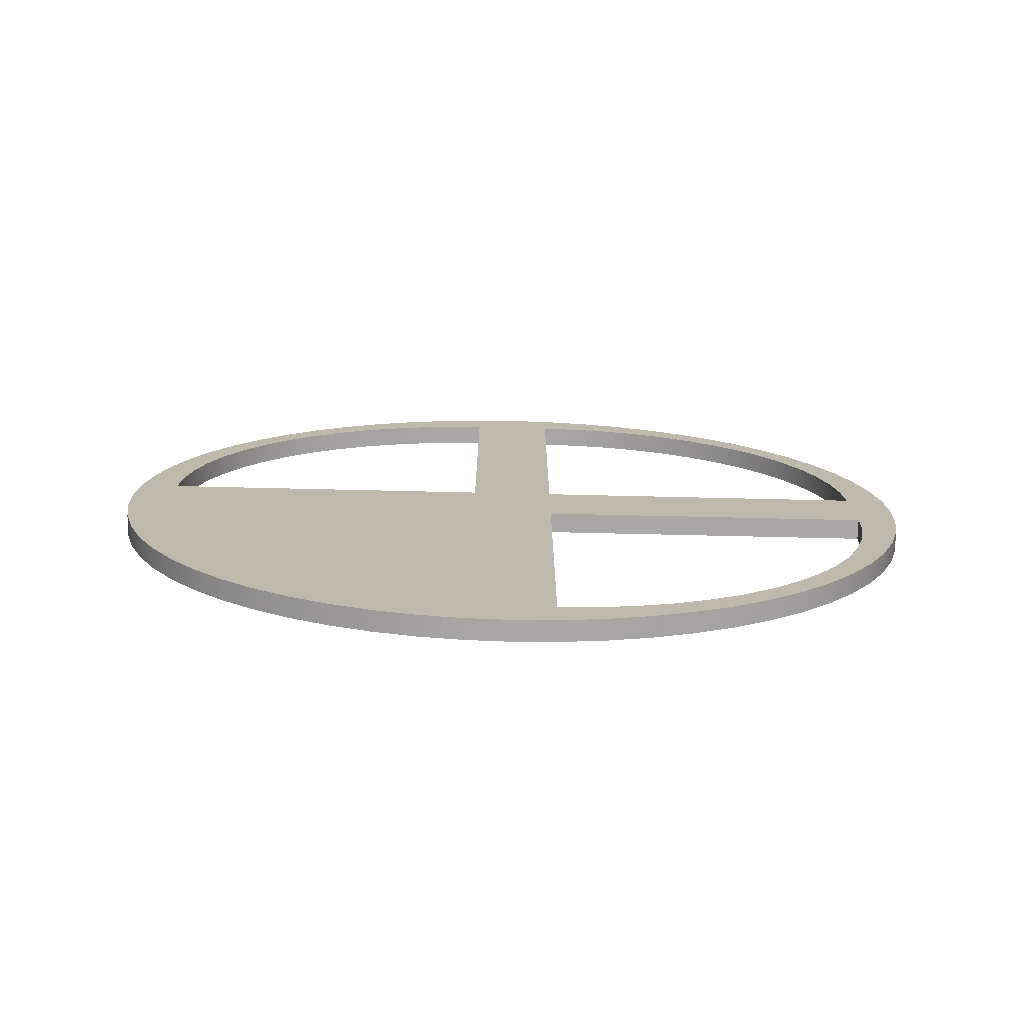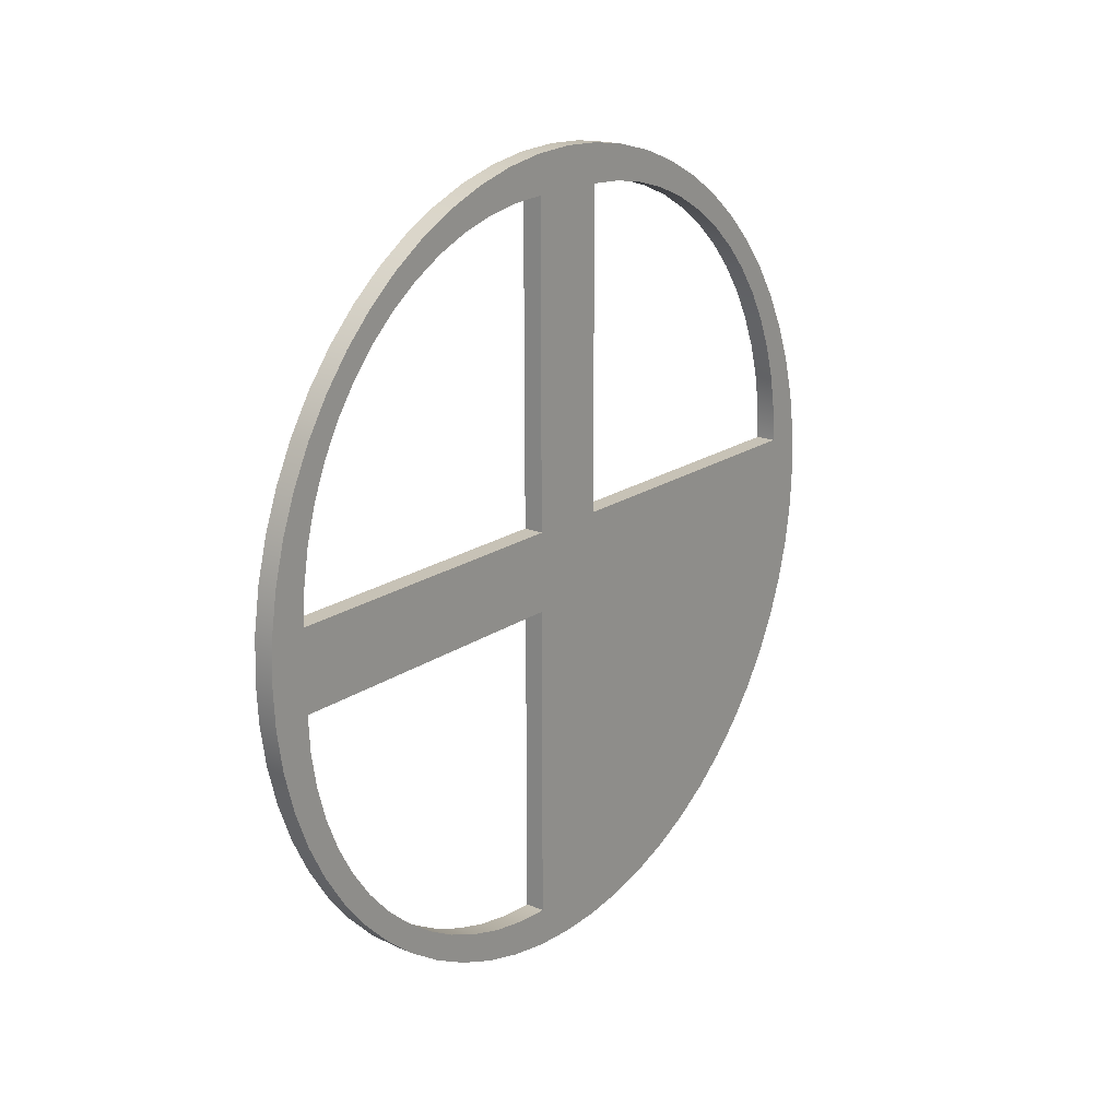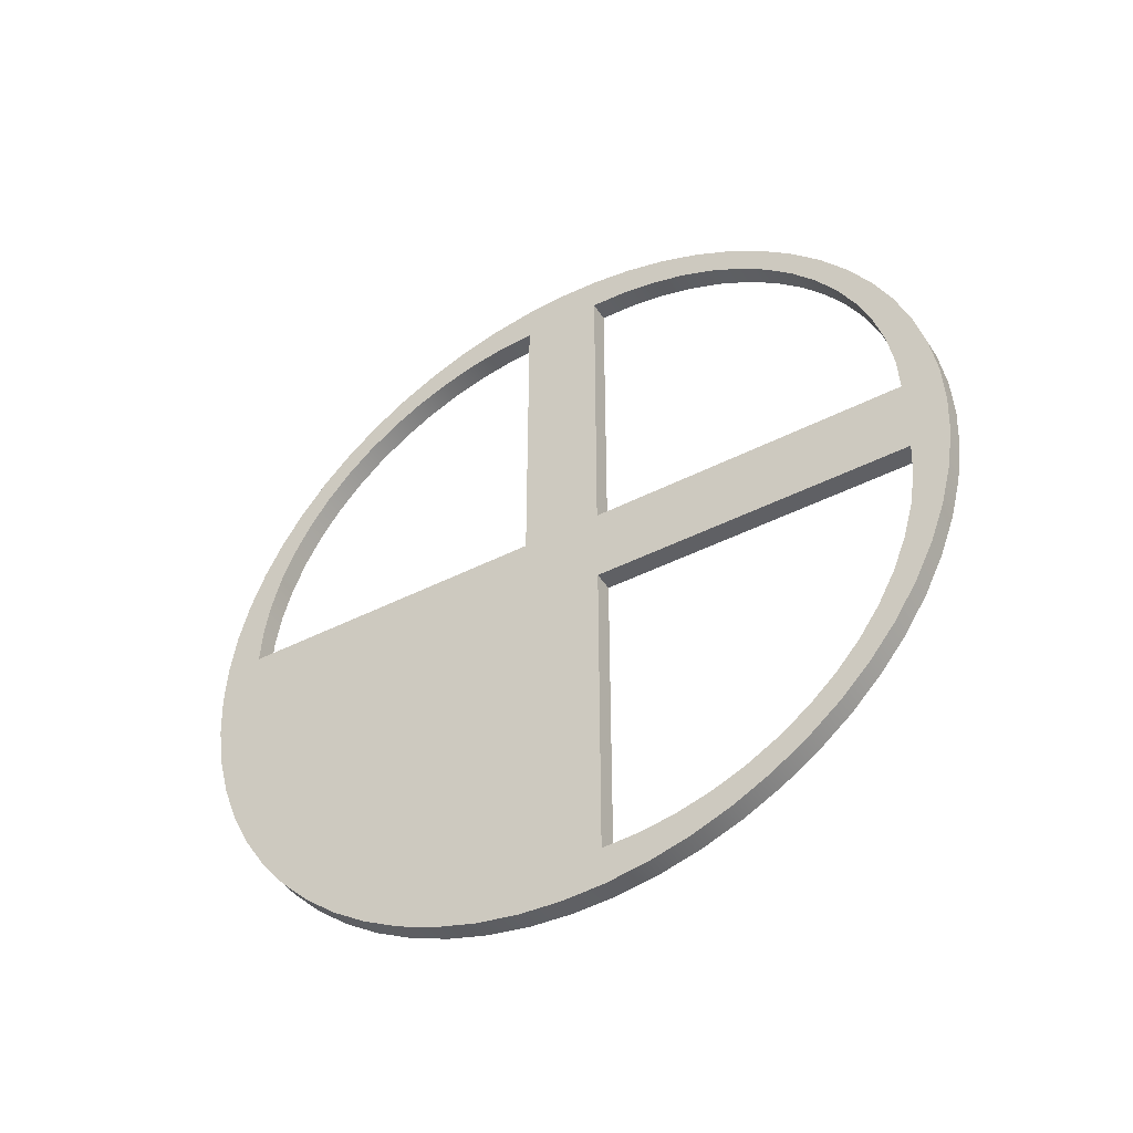
<metadata>
{"format":"obj","ext":"obj","renderer":"f3d","projection":"perspective","resolution":1024,"background":"white","views":[{"elev":-75.0,"azim":88.7,"up":"+Z"},{"elev":19.2,"azim":-141.8,"up":"+Z"},{"elev":-44.7,"azim":-59.3,"up":"+Y"}]}
</metadata>
<code>
v 0.1 -0.2 0.2
v 0.1 -0.2 1.8
v 0 -0.2 1.8
v 0 -0.2 0.2
v 0.1 -0.2 1.8
v 0.1 -0.3791 1.79
v 0.1 -0.556 1.76
v 0.1 -0.7284 1.71
v 0.1 -0.8942 1.642
v 0.1 -1.051 1.555
v 0.1 -1.198 1.451
v 0.1 -1.331 1.331
v 0.1 -1.451 1.198
v 0.1 -1.555 1.051
v 0.1 -1.642 0.8942
v 0.1 -1.71 0.7284
v 0.1 -1.76 0.556
v 0.1 -1.79 0.3791
v 0.1 -1.8 0.2
v 0 -1.8 0.2
v 0 -1.79 0.3791
v 0 -1.76 0.556
v 0 -1.71 0.7284
v 0 -1.642 0.8942
v 0 -1.555 1.051
v 0 -1.451 1.198
v 0 -1.331 1.331
v 0 -1.198 1.451
v 0 -1.051 1.555
v 0 -0.8942 1.642
v 0 -0.7284 1.71
v 0 -0.556 1.76
v 0 -0.3791 1.79
v 0 -0.2 1.8
v 0.1 -1.8 0.2
v 0.1 -0.2 0.2
v 0 -0.2 0.2
v 0 -1.8 0.2
v 0 1.8 0.2
v 0 0.2 0.2
v 0.1 0.2 0.2
v 0.1 1.8 0.2
v 0 0.2 1.8
v 0 0.3791 1.79
v 0 0.556 1.76
v 0 0.7284 1.71
v 0 0.8942 1.642
v 0 1.051 1.555
v 0 1.198 1.451
v 0 1.331 1.331
v 0 1.451 1.198
v 0 1.555 1.051
v 0 1.642 0.8942
v 0 1.71 0.7284
v 0 1.76 0.556
v 0 1.79 0.3791
v 0 1.8 0.2
v 0.1 1.8 0.2
v 0.1 1.79 0.3791
v 0.1 1.76 0.556
v 0.1 1.71 0.7284
v 0.1 1.642 0.8942
v 0.1 1.555 1.051
v 0.1 1.451 1.198
v 0.1 1.331 1.331
v 0.1 1.198 1.451
v 0.1 1.051 1.555
v 0.1 0.8942 1.642
v 0.1 0.7284 1.71
v 0.1 0.556 1.76
v 0.1 0.3791 1.79
v 0.1 0.2 1.8
v 0 0.2 0.2
v 0 0.2 1.8
v 0.1 0.2 1.8
v 0.1 0.2 0.2
v 0 0.2 -1.8
v 0 0.2 -0.2
v 0.1 0.2 -0.2
v 0.1 0.2 -1.8
v 0 1.8 -0.2
v 0 1.79 -0.3791
v 0 1.76 -0.556
v 0 1.71 -0.7284
v 0 1.642 -0.8942
v 0 1.555 -1.051
v 0 1.451 -1.198
v 0 1.331 -1.331
v 0 1.198 -1.451
v 0 1.051 -1.555
v 0 0.8942 -1.642
v 0 0.7284 -1.71
v 0 0.556 -1.76
v 0 0.3791 -1.79
v 0 0.2 -1.8
v 0.1 0.2 -1.8
v 0.1 0.3791 -1.79
v 0.1 0.556 -1.76
v 0.1 0.7284 -1.71
v 0.1 0.8942 -1.642
v 0.1 1.051 -1.555
v 0.1 1.198 -1.451
v 0.1 1.331 -1.331
v 0.1 1.451 -1.198
v 0.1 1.555 -1.051
v 0.1 1.642 -0.8942
v 0.1 1.71 -0.7284
v 0.1 1.76 -0.556
v 0.1 1.79 -0.3791
v 0.1 1.8 -0.2
v 0 0.2 -0.2
v 0 1.8 -0.2
v 0.1 1.8 -0.2
v 0.1 0.2 -0.2
v 0.1 -2.449e-16 2
v 0.1 0.2091 1.989
v 0.1 0.4158 1.956
v 0.1 0.618 1.902
v 0.1 0.8135 1.827
v 0.1 1 1.732
v 0.1 1.176 1.618
v 0.1 1.338 1.486
v 0.1 1.486 1.338
v 0.1 1.618 1.176
v 0.1 1.732 1
v 0.1 1.827 0.8135
v 0.1 1.902 0.618
v 0.1 1.956 0.4158
v 0.1 1.989 0.2091
v 0.1 2 -1.225e-16
v 0.1 1.989 -0.2091
v 0.1 1.956 -0.4158
v 0.1 1.902 -0.618
v 0.1 1.827 -0.8135
v 0.1 1.732 -1
v 0.1 1.618 -1.176
v 0.1 1.486 -1.338
v 0.1 1.338 -1.486
v 0.1 1.176 -1.618
v 0.1 1 -1.732
v 0.1 0.8135 -1.827
v 0.1 0.618 -1.902
v 0.1 0.4158 -1.956
v 0.1 0.2091 -1.989
v 0.1 0 -2
v 0.1 -0.2091 -1.989
v 0.1 -0.4158 -1.956
v 0.1 -0.618 -1.902
v 0.1 -0.8135 -1.827
v 0.1 -1 -1.732
v 0.1 -1.176 -1.618
v 0.1 -1.338 -1.486
v 0.1 -1.486 -1.338
v 0.1 -1.618 -1.176
v 0.1 -1.732 -1
v 0.1 -1.827 -0.8135
v 0.1 -1.902 -0.618
v 0.1 -1.956 -0.4158
v 0.1 -1.989 -0.2091
v 0.1 -2 -1.225e-16
v 0.1 -1.989 0.2091
v 0.1 -1.956 0.4158
v 0.1 -1.902 0.618
v 0.1 -1.827 0.8135
v 0.1 -1.732 1
v 0.1 -1.618 1.176
v 0.1 -1.486 1.338
v 0.1 -1.338 1.486
v 0.1 -1.176 1.618
v 0.1 -1 1.732
v 0.1 -0.8135 1.827
v 0.1 -0.618 1.902
v 0.1 -0.4158 1.956
v 0.1 -0.2091 1.989
v 0 -2.449e-16 2
v 0 -0.2091 1.989
v 0 -0.4158 1.956
v 0 -0.618 1.902
v 0 -0.8135 1.827
v 0 -1 1.732
v 0 -1.176 1.618
v 0 -1.338 1.486
v 0 -1.486 1.338
v 0 -1.618 1.176
v 0 -1.732 1
v 0 -1.827 0.8135
v 0 -1.902 0.618
v 0 -1.956 0.4158
v 0 -1.989 0.2091
v 0 -2 -1.225e-16
v 0 -1.989 -0.2091
v 0 -1.956 -0.4158
v 0 -1.902 -0.618
v 0 -1.827 -0.8135
v 0 -1.732 -1
v 0 -1.618 -1.176
v 0 -1.486 -1.338
v 0 -1.338 -1.486
v 0 -1.176 -1.618
v 0 -1 -1.732
v 0 -0.8135 -1.827
v 0 -0.618 -1.902
v 0 -0.4158 -1.956
v 0 -0.2091 -1.989
v 0 0 -2
v 0 0.2091 -1.989
v 0 0.4158 -1.956
v 0 0.618 -1.902
v 0 0.8135 -1.827
v 0 1 -1.732
v 0 1.176 -1.618
v 0 1.338 -1.486
v 0 1.486 -1.338
v 0 1.618 -1.176
v 0 1.732 -1
v 0 1.827 -0.8135
v 0 1.902 -0.618
v 0 1.956 -0.4158
v 0 1.989 -0.2091
v 0 2 -1.225e-16
v 0 1.989 0.2091
v 0 1.956 0.4158
v 0 1.902 0.618
v 0 1.827 0.8135
v 0 1.732 1
v 0 1.618 1.176
v 0 1.486 1.338
v 0 1.338 1.486
v 0 1.176 1.618
v 0 1 1.732
v 0 0.8135 1.827
v 0 0.618 1.902
v 0 0.4158 1.956
v 0 0.2091 1.989
v 0 -2.449e-16 2
v 0.1 -2.449e-16 2
v 0.1 -0.2 1.8
v 0.1 -0.2 0.2
v 0.1 -1.8 0.2
v 0.1 -1.79 0.3791
v 0.1 -1.76 0.556
v 0.1 -1.71 0.7284
v 0.1 -1.642 0.8942
v 0.1 -1.555 1.051
v 0.1 -1.451 1.198
v 0.1 -1.331 1.331
v 0.1 -1.198 1.451
v 0.1 -1.051 1.555
v 0.1 -0.8942 1.642
v 0.1 -0.7284 1.71
v 0.1 -0.556 1.76
v 0.1 -0.3791 1.79
v 0.1 0.2 1.8
v 0.1 0.3791 1.79
v 0.1 0.556 1.76
v 0.1 0.7284 1.71
v 0.1 0.8942 1.642
v 0.1 1.051 1.555
v 0.1 1.198 1.451
v 0.1 1.331 1.331
v 0.1 1.451 1.198
v 0.1 1.555 1.051
v 0.1 1.642 0.8942
v 0.1 1.71 0.7284
v 0.1 1.76 0.556
v 0.1 1.79 0.3791
v 0.1 1.8 0.2
v 0.1 0.2 0.2
v 0.1 1.8 -0.2
v 0.1 1.79 -0.3791
v 0.1 1.76 -0.556
v 0.1 1.71 -0.7284
v 0.1 1.642 -0.8942
v 0.1 1.555 -1.051
v 0.1 1.451 -1.198
v 0.1 1.331 -1.331
v 0.1 1.198 -1.451
v 0.1 1.051 -1.555
v 0.1 0.8942 -1.642
v 0.1 0.7284 -1.71
v 0.1 0.556 -1.76
v 0.1 0.3791 -1.79
v 0.1 0.2 -1.8
v 0.1 0.2 -0.2
v 0.1 -2.449e-16 2
v 0.1 -0.2091 1.989
v 0.1 -0.4158 1.956
v 0.1 -0.618 1.902
v 0.1 -0.8135 1.827
v 0.1 -1 1.732
v 0.1 -1.176 1.618
v 0.1 -1.338 1.486
v 0.1 -1.486 1.338
v 0.1 -1.618 1.176
v 0.1 -1.732 1
v 0.1 -1.827 0.8135
v 0.1 -1.902 0.618
v 0.1 -1.956 0.4158
v 0.1 -1.989 0.2091
v 0.1 -2 -1.225e-16
v 0.1 -1.989 -0.2091
v 0.1 -1.956 -0.4158
v 0.1 -1.902 -0.618
v 0.1 -1.827 -0.8135
v 0.1 -1.732 -1
v 0.1 -1.618 -1.176
v 0.1 -1.486 -1.338
v 0.1 -1.338 -1.486
v 0.1 -1.176 -1.618
v 0.1 -1 -1.732
v 0.1 -0.8135 -1.827
v 0.1 -0.618 -1.902
v 0.1 -0.4158 -1.956
v 0.1 -0.2091 -1.989
v 0.1 0 -2
v 0.1 0.2091 -1.989
v 0.1 0.4158 -1.956
v 0.1 0.618 -1.902
v 0.1 0.8135 -1.827
v 0.1 1 -1.732
v 0.1 1.176 -1.618
v 0.1 1.338 -1.486
v 0.1 1.486 -1.338
v 0.1 1.618 -1.176
v 0.1 1.732 -1
v 0.1 1.827 -0.8135
v 0.1 1.902 -0.618
v 0.1 1.956 -0.4158
v 0.1 1.989 -0.2091
v 0.1 2 -1.225e-16
v 0.1 1.989 0.2091
v 0.1 1.956 0.4158
v 0.1 1.902 0.618
v 0.1 1.827 0.8135
v 0.1 1.732 1
v 0.1 1.618 1.176
v 0.1 1.486 1.338
v 0.1 1.338 1.486
v 0.1 1.176 1.618
v 0.1 1 1.732
v 0.1 0.8135 1.827
v 0.1 0.618 1.902
v 0.1 0.4158 1.956
v 0.1 0.2091 1.989
v 0 -0.2 0.2
v 0 -0.2 1.8
v 0 -0.3791 1.79
v 0 -0.556 1.76
v 0 -0.7284 1.71
v 0 -0.8942 1.642
v 0 -1.051 1.555
v 0 -1.198 1.451
v 0 -1.331 1.331
v 0 -1.451 1.198
v 0 -1.555 1.051
v 0 -1.642 0.8942
v 0 -1.71 0.7284
v 0 -1.76 0.556
v 0 -1.79 0.3791
v 0 -1.8 0.2
v 0 1.8 0.2
v 0 1.79 0.3791
v 0 1.76 0.556
v 0 1.71 0.7284
v 0 1.642 0.8942
v 0 1.555 1.051
v 0 1.451 1.198
v 0 1.331 1.331
v 0 1.198 1.451
v 0 1.051 1.555
v 0 0.8942 1.642
v 0 0.7284 1.71
v 0 0.556 1.76
v 0 0.3791 1.79
v 0 0.2 1.8
v 0 0.2 0.2
v 0 0.2 -1.8
v 0 0.3791 -1.79
v 0 0.556 -1.76
v 0 0.7284 -1.71
v 0 0.8942 -1.642
v 0 1.051 -1.555
v 0 1.198 -1.451
v 0 1.331 -1.331
v 0 1.451 -1.198
v 0 1.555 -1.051
v 0 1.642 -0.8942
v 0 1.71 -0.7284
v 0 1.76 -0.556
v 0 1.79 -0.3791
v 0 1.8 -0.2
v 0 0.2 -0.2
v 0 -2.449e-16 2
v 0 0.2091 1.989
v 0 0.4158 1.956
v 0 0.618 1.902
v 0 0.8135 1.827
v 0 1 1.732
v 0 1.176 1.618
v 0 1.338 1.486
v 0 1.486 1.338
v 0 1.618 1.176
v 0 1.732 1
v 0 1.827 0.8135
v 0 1.902 0.618
v 0 1.956 0.4158
v 0 1.989 0.2091
v 0 2 -1.225e-16
v 0 1.989 -0.2091
v 0 1.956 -0.4158
v 0 1.902 -0.618
v 0 1.827 -0.8135
v 0 1.732 -1
v 0 1.618 -1.176
v 0 1.486 -1.338
v 0 1.338 -1.486
v 0 1.176 -1.618
v 0 1 -1.732
v 0 0.8135 -1.827
v 0 0.618 -1.902
v 0 0.4158 -1.956
v 0 0.2091 -1.989
v 0 0 -2
v 0 -0.2091 -1.989
v 0 -0.4158 -1.956
v 0 -0.618 -1.902
v 0 -0.8135 -1.827
v 0 -1 -1.732
v 0 -1.176 -1.618
v 0 -1.338 -1.486
v 0 -1.486 -1.338
v 0 -1.618 -1.176
v 0 -1.732 -1
v 0 -1.827 -0.8135
v 0 -1.902 -0.618
v 0 -1.956 -0.4158
v 0 -1.989 -0.2091
v 0 -2 -1.225e-16
v 0 -1.989 0.2091
v 0 -1.956 0.4158
v 0 -1.902 0.618
v 0 -1.827 0.8135
v 0 -1.732 1
v 0 -1.618 1.176
v 0 -1.486 1.338
v 0 -1.338 1.486
v 0 -1.176 1.618
v 0 -1 1.732
v 0 -0.8135 1.827
v 0 -0.618 1.902
v 0 -0.4158 1.956
v 0 -0.2091 1.989
g 0f579718-e2b7-11ea-93de-54bf646e7e1f
f 1 2 4
f 4 2 3
g 0f594492-e2b7-11ea-9ab2-54bf646e7e1f
f 34 5 33
f 33 5 6
f 33 6 32
f 32 6 7
f 32 7 31
f 31 7 8
f 31 8 30
f 30 8 9
f 30 9 29
f 29 9 10
f 29 10 28
f 28 10 11
f 28 11 27
f 27 11 12
f 27 12 26
f 26 12 13
f 26 13 25
f 25 13 14
f 25 14 24
f 24 14 15
f 24 15 23
f 23 15 16
f 23 16 22
f 22 16 17
f 22 17 21
f 21 17 18
f 21 18 20
f 20 18 19
g 0f5a55c8-e2b7-11ea-a8e0-54bf646e7e1f
f 35 36 38
f 38 36 37
g 0ee8d01c-e2b7-11ea-96f0-54bf646e7e1f
f 39 40 42
f 42 40 41
g 0eea56b8-e2b7-11ea-9ba9-54bf646e7e1f
f 72 43 71
f 71 43 44
f 71 44 70
f 70 44 45
f 70 45 69
f 69 45 46
f 69 46 68
f 68 46 47
f 68 47 67
f 67 47 48
f 67 48 66
f 66 48 49
f 66 49 65
f 65 49 50
f 65 50 64
f 64 50 51
f 64 51 63
f 63 51 52
f 63 52 62
f 62 52 53
f 62 53 61
f 61 53 54
f 61 54 60
f 60 54 55
f 60 55 59
f 59 55 56
f 59 56 58
f 58 56 57
g 0eeb4126-e2b7-11ea-99c0-54bf646e7e1f
f 73 74 76
f 76 74 75
g 0e857b1c-e2b7-11ea-acdb-54bf646e7e1f
f 77 78 80
f 80 78 79
g 0e866574-e2b7-11ea-b6c0-54bf646e7e1f
f 110 81 109
f 109 81 82
f 109 82 108
f 108 82 83
f 108 83 107
f 107 83 84
f 107 84 106
f 106 84 85
f 106 85 105
f 105 85 86
f 105 86 104
f 104 86 87
f 104 87 103
f 103 87 88
f 103 88 102
f 102 88 89
f 102 89 101
f 101 89 90
f 101 90 100
f 100 90 91
f 100 91 99
f 99 91 92
f 99 92 98
f 98 92 93
f 98 93 97
f 97 93 94
f 97 94 96
f 96 94 95
g 0e8701ae-e2b7-11ea-8a3e-54bf646e7e1f
f 111 112 114
f 114 112 113
g 0e356012-e2b7-11ea-9aff-54bf646e7e1f
f 116 234 115
f 115 234 235
f 236 175 174
f 174 175 176
f 174 176 173
f 173 176 177
f 173 177 172
f 172 177 178
f 172 178 171
f 171 178 179
f 171 179 170
f 170 179 180
f 170 180 169
f 169 180 181
f 169 181 168
f 168 181 182
f 168 182 167
f 167 182 183
f 167 183 166
f 166 183 184
f 166 184 165
f 165 184 185
f 165 185 164
f 164 185 186
f 164 186 163
f 163 186 187
f 163 187 162
f 162 187 188
f 162 188 161
f 161 188 189
f 161 189 160
f 160 189 190
f 160 190 159
f 159 190 191
f 159 191 158
f 158 191 192
f 158 192 157
f 157 192 193
f 157 193 156
f 156 193 194
f 156 194 155
f 155 194 195
f 155 195 154
f 154 195 196
f 154 196 153
f 153 196 197
f 153 197 152
f 152 197 198
f 152 198 151
f 151 198 199
f 151 199 150
f 150 199 200
f 150 200 149
f 149 200 201
f 149 201 148
f 148 201 202
f 148 202 147
f 147 202 203
f 147 203 146
f 146 203 204
f 146 204 145
f 145 204 205
f 145 205 144
f 144 205 206
f 144 206 143
f 143 206 207
f 143 207 142
f 142 207 208
f 142 208 141
f 141 208 209
f 141 209 140
f 140 209 210
f 140 210 139
f 139 210 211
f 139 211 138
f 138 211 212
f 138 212 137
f 137 212 213
f 137 213 136
f 136 213 214
f 136 214 135
f 135 214 215
f 135 215 134
f 134 215 216
f 134 216 133
f 133 216 217
f 133 217 132
f 132 217 218
f 132 218 131
f 131 218 219
f 131 219 130
f 130 219 220
f 130 220 129
f 129 220 221
f 129 221 128
f 128 221 222
f 128 222 127
f 127 222 223
f 127 223 126
f 126 223 224
f 126 224 125
f 125 224 225
f 125 225 124
f 124 225 226
f 124 226 123
f 123 226 227
f 123 227 122
f 122 227 228
f 122 228 121
f 121 228 229
f 121 229 120
f 120 229 230
f 120 230 119
f 119 230 231
f 119 231 118
f 118 231 232
f 118 232 117
f 117 232 233
f 117 233 116
f 116 233 234
g 0e35fc52-e2b7-11ea-9e08-54bf646e7e1f
f 238 253 237
f 237 253 285
f 237 285 286
f 239 303 238
f 238 303 304
f 238 304 305
f 240 299 239
f 239 299 300
f 239 300 301
f 299 240 298
f 298 240 241
f 298 241 297
f 297 241 242
f 297 242 296
f 296 242 243
f 296 243 295
f 295 243 244
f 295 244 294
f 294 244 245
f 294 245 293
f 293 245 246
f 293 246 292
f 292 246 247
f 292 247 291
f 291 247 248
f 291 248 290
f 290 248 249
f 290 249 289
f 289 249 250
f 289 250 288
f 288 250 251
f 288 251 287
f 287 251 252
f 287 252 286
f 286 252 237
f 285 253 344
f 344 253 254
f 344 254 343
f 343 254 255
f 343 255 342
f 342 255 256
f 342 256 341
f 341 256 257
f 341 257 340
f 340 257 258
f 340 258 339
f 339 258 259
f 339 259 338
f 338 259 260
f 338 260 337
f 337 260 261
f 337 261 336
f 336 261 262
f 336 262 335
f 335 262 263
f 335 263 334
f 334 263 264
f 334 264 333
f 333 264 265
f 333 265 332
f 332 265 266
f 332 266 331
f 331 266 267
f 331 267 330
f 330 267 269
f 330 269 329
f 329 269 270
f 329 270 328
f 328 270 271
f 328 271 327
f 327 271 272
f 327 272 326
f 326 272 273
f 326 273 325
f 325 273 274
f 325 274 324
f 324 274 275
f 324 275 323
f 323 275 276
f 323 276 322
f 322 276 277
f 322 277 321
f 321 277 278
f 321 278 320
f 320 278 279
f 320 279 319
f 319 279 280
f 319 280 318
f 318 280 281
f 318 281 317
f 317 281 282
f 317 282 316
f 316 282 283
f 316 283 315
f 315 283 314
f 314 283 313
f 313 283 312
f 312 283 284
f 312 284 311
f 311 284 310
f 310 284 309
f 309 284 308
f 308 284 238
f 308 238 307
f 307 238 306
f 306 238 305
f 269 267 284
f 284 267 268
f 284 268 238
f 238 268 253
f 301 302 239
f 239 302 303
g 0e369894-e2b7-11ea-8e52-54bf646e7e1f
f 346 376 345
f 345 376 392
f 345 392 430
f 430 392 429
f 429 392 428
f 428 392 427
f 427 392 426
f 426 392 377
f 426 377 425
f 425 377 424
f 424 377 423
f 423 377 422
f 422 377 378
f 422 378 421
f 421 378 379
f 421 379 420
f 420 379 380
f 420 380 419
f 419 380 381
f 419 381 418
f 418 381 382
f 418 382 417
f 417 382 383
f 417 383 416
f 416 383 384
f 416 384 415
f 415 384 385
f 415 385 414
f 414 385 386
f 414 386 413
f 413 386 387
f 413 387 412
f 412 387 388
f 412 388 411
f 411 388 389
f 411 389 410
f 410 389 390
f 410 390 409
f 409 390 391
f 409 391 408
f 408 391 361
f 408 361 407
f 407 361 362
f 407 362 406
f 406 362 363
f 406 363 405
f 405 363 364
f 405 364 404
f 404 364 365
f 404 365 403
f 403 365 366
f 403 366 402
f 402 366 367
f 402 367 401
f 401 367 368
f 401 368 400
f 400 368 369
f 400 369 399
f 399 369 370
f 399 370 398
f 398 370 371
f 398 371 397
f 397 371 372
f 397 372 396
f 396 372 373
f 396 373 395
f 395 373 374
f 395 374 394
f 394 374 375
f 394 375 393
f 393 375 346
f 393 346 452
f 452 346 347
f 452 347 451
f 451 347 348
f 451 348 450
f 450 348 349
f 450 349 449
f 449 349 350
f 449 350 448
f 448 350 351
f 448 351 447
f 447 351 352
f 447 352 446
f 446 352 353
f 446 353 445
f 445 353 354
f 445 354 444
f 444 354 355
f 444 355 443
f 443 355 356
f 443 356 442
f 442 356 357
f 442 357 441
f 441 357 358
f 441 358 440
f 440 358 359
f 440 359 439
f 439 359 360
f 439 360 438
f 438 360 437
f 437 360 436
f 436 360 435
f 435 360 345
f 435 345 434
f 434 345 433
f 433 345 432
f 432 345 431
f 431 345 430
f 375 376 346
f 392 376 391
f 391 376 361

</code>
